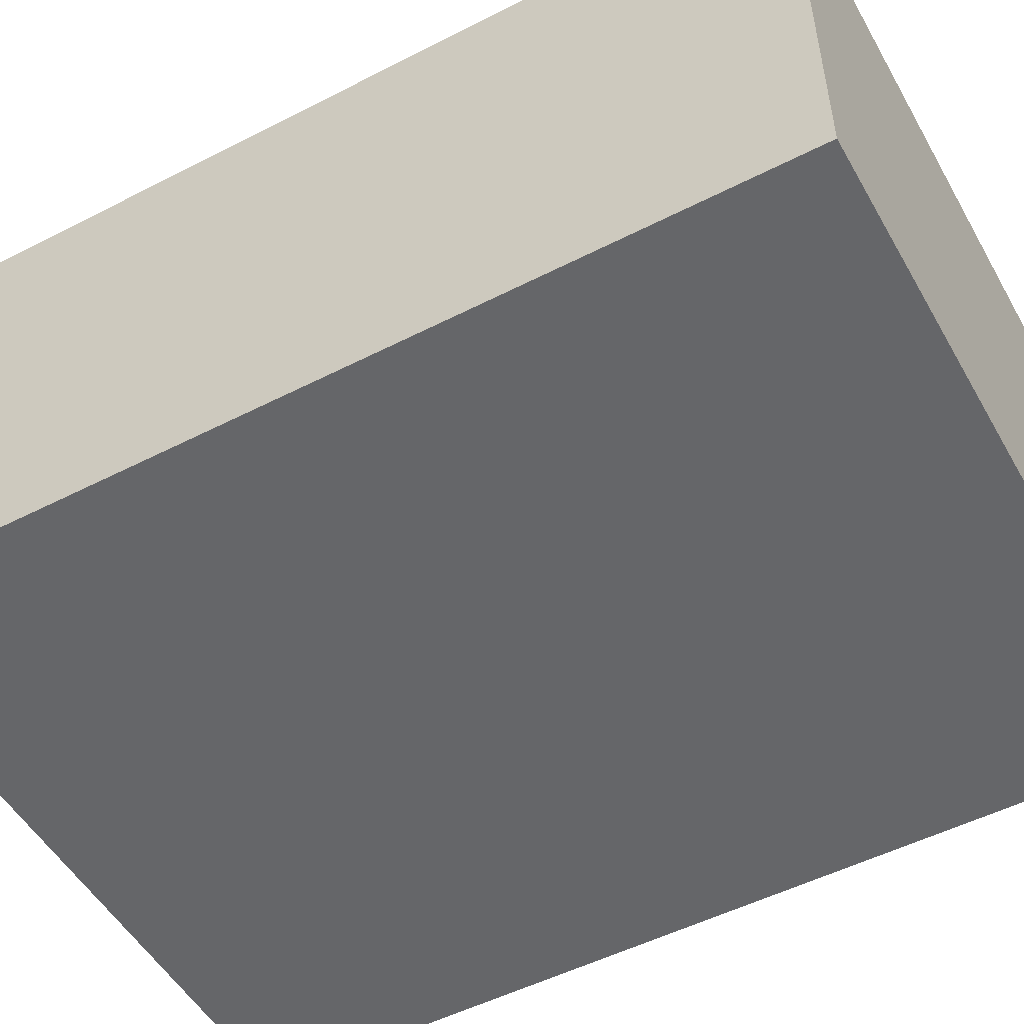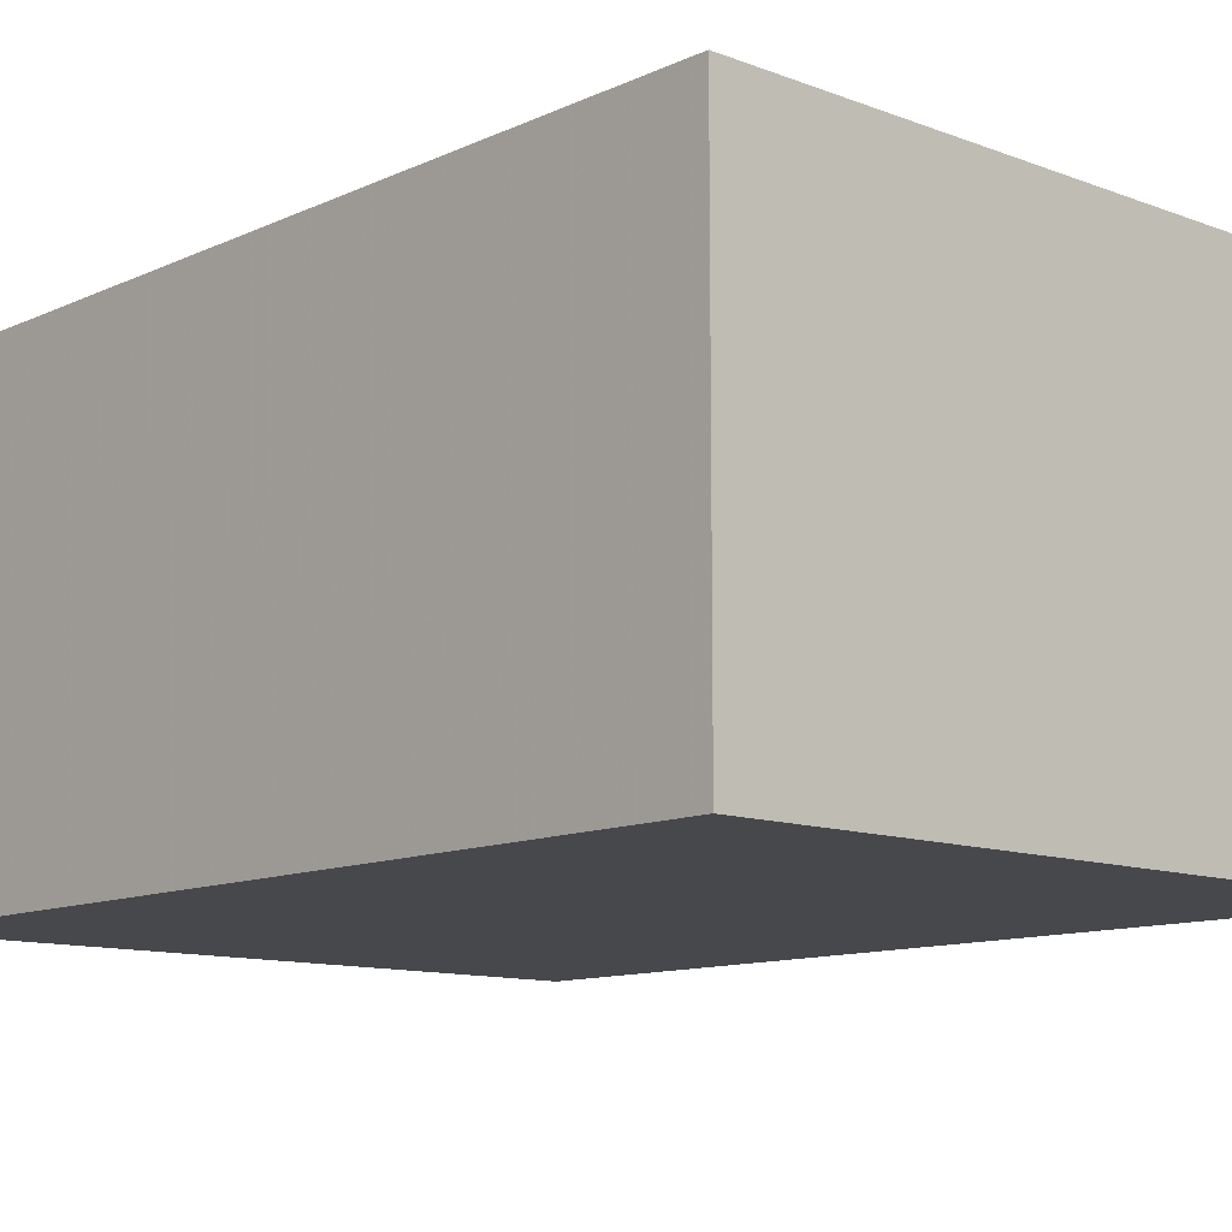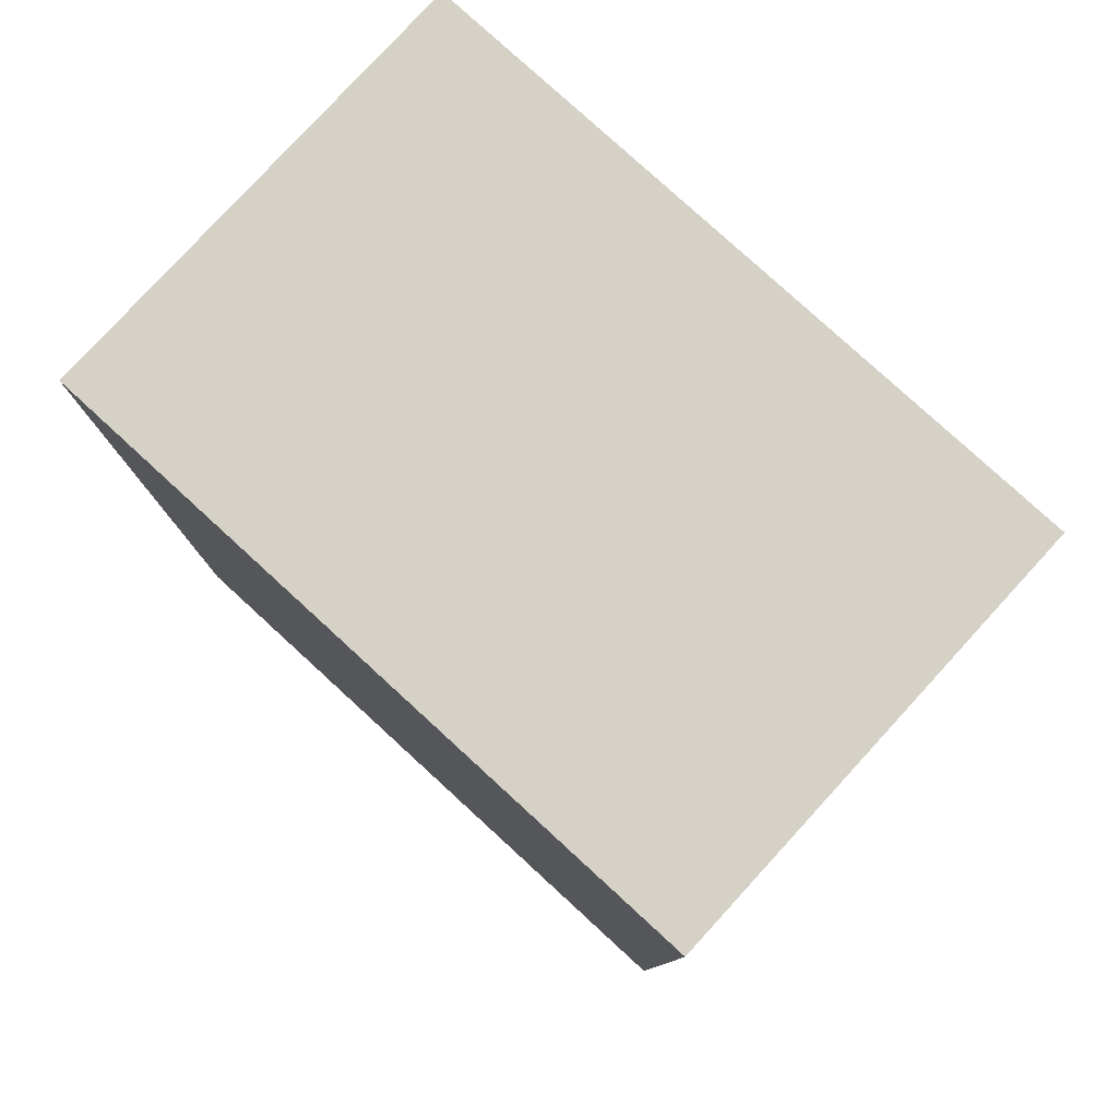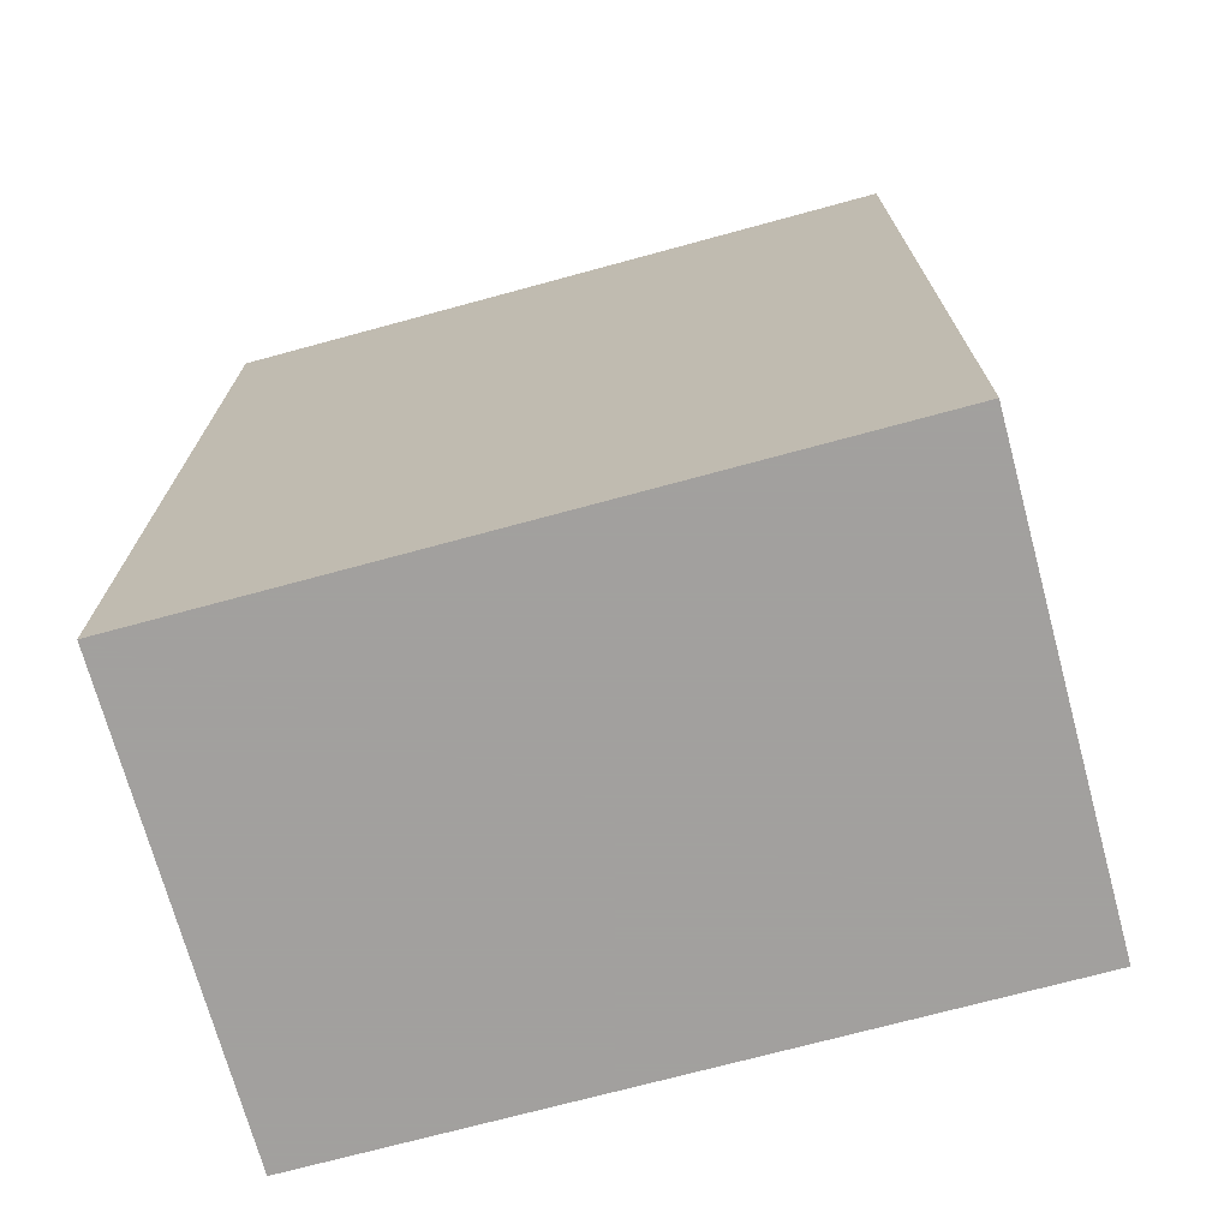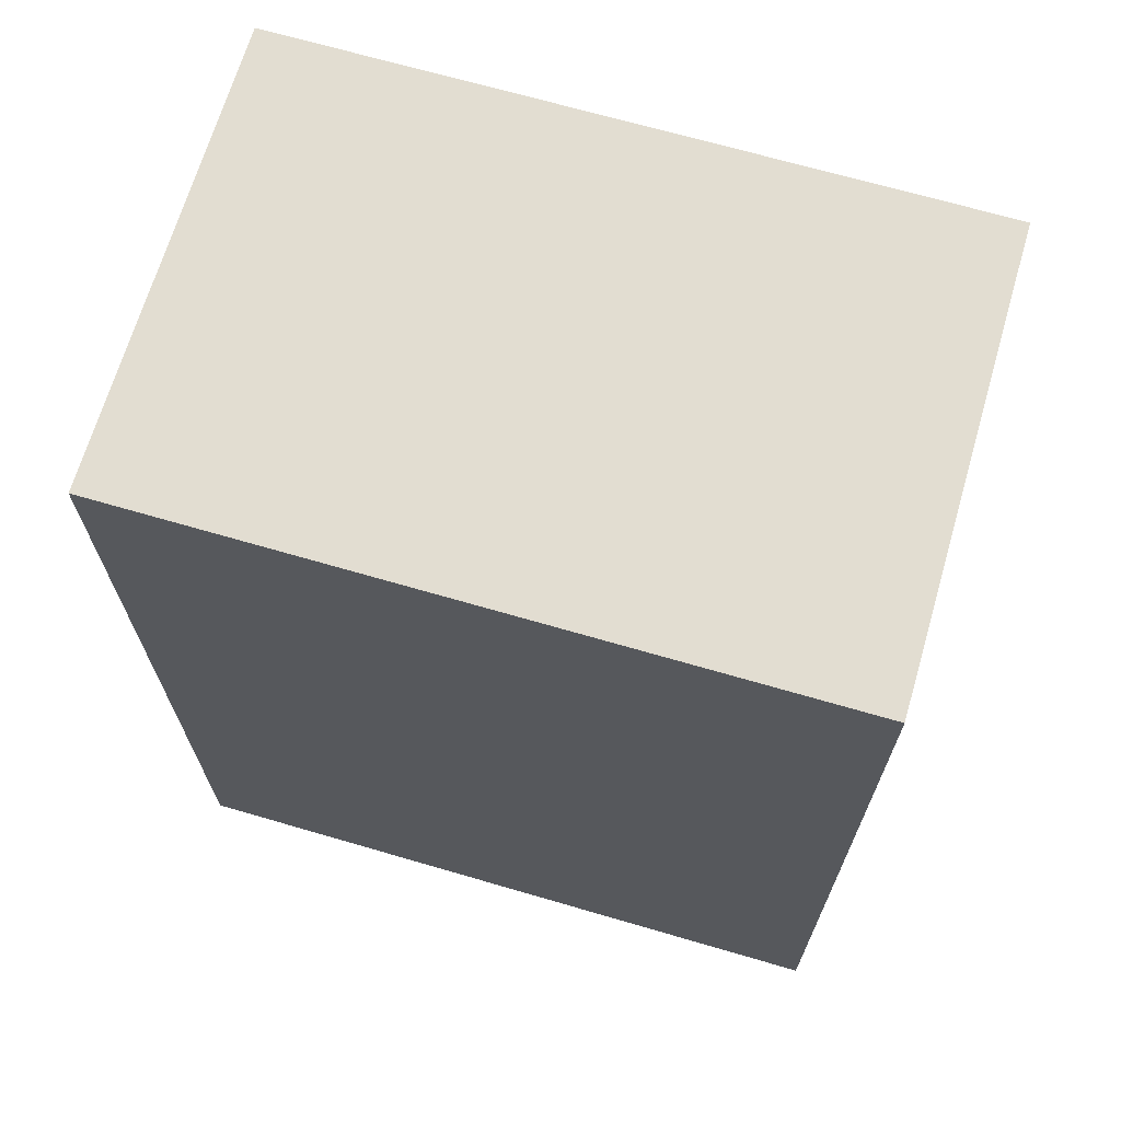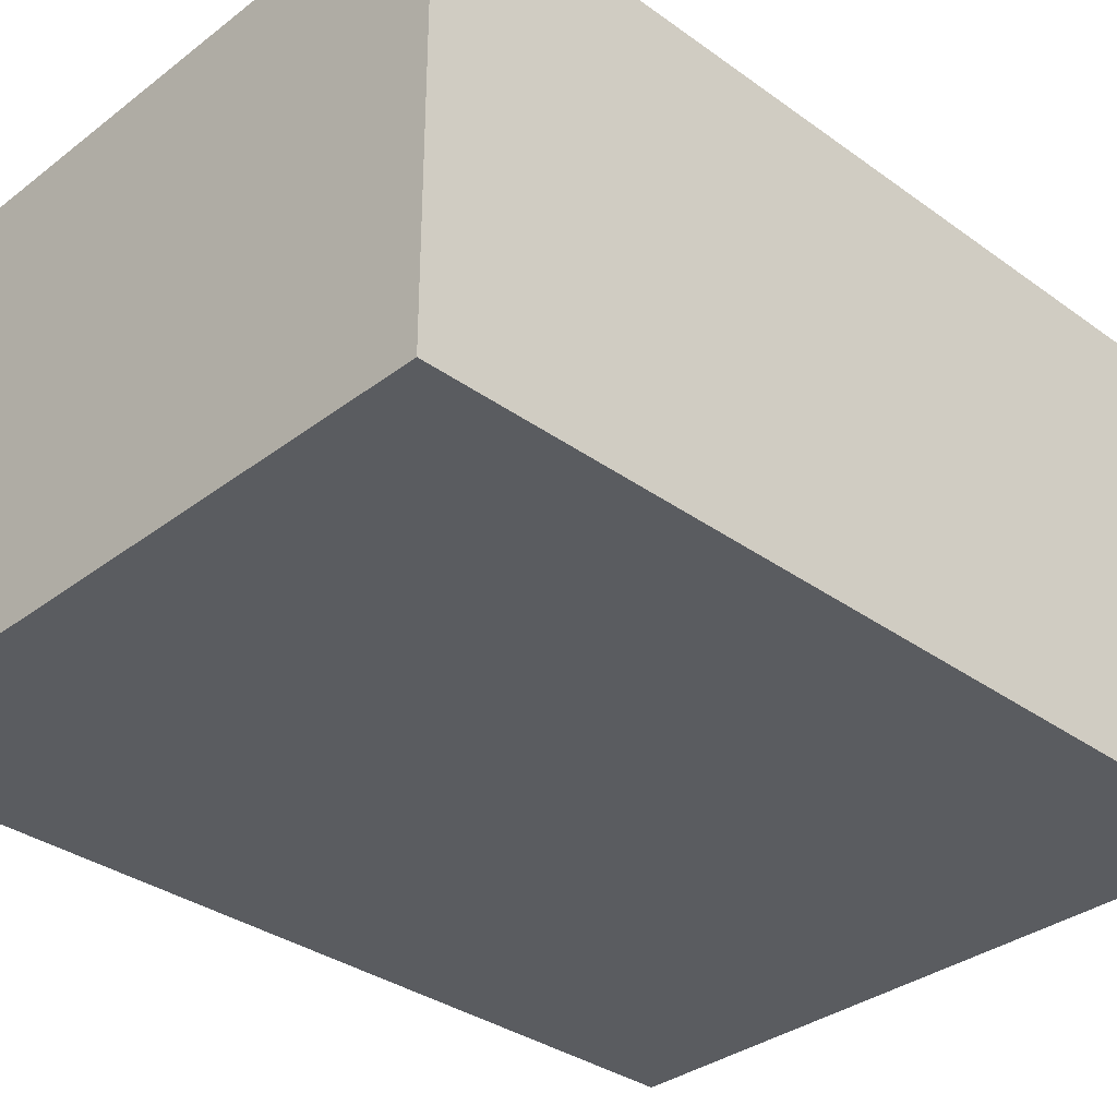
<metadata>
{"format":"obj","ext":"obj","renderer":"f3d","projection":"perspective","resolution":1024,"background":"white","views":[{"elev":-51.8,"azim":-61.0,"up":"+Y"},{"elev":-11.4,"azim":-42.4,"up":"+Y"},{"elev":79.5,"azim":42.5,"up":"+Z"},{"elev":-71.9,"azim":-164.8,"up":"+Z"},{"elev":68.4,"azim":16.3,"up":"+Z"},{"elev":-34.0,"azim":45.8,"up":"+Y"}]}
</metadata>
<code>
g
v -10 -25 100
v -85 -25 100
v -10 25 100
v -85 25 100
v -85 -25 0
v -10 -25 0
v -85 25 0
v -10 25 0
g
f 1 4 2
f 1 3 4
f 5 8 6
f 5 7 8
f 7 3 8
f 7 4 3
f 6 2 5
f 6 1 2
f 6 3 1
f 6 8 3
f 2 7 5
f 2 4 7

</code>
